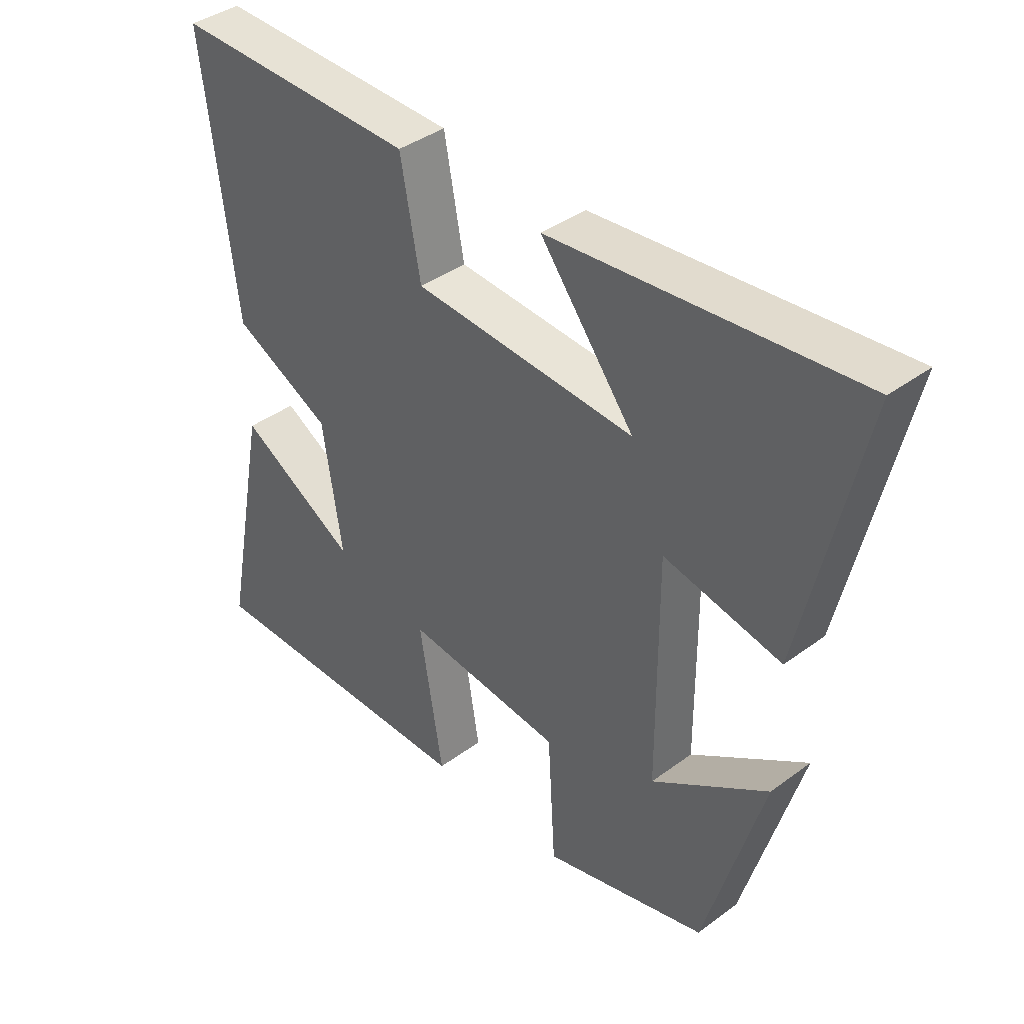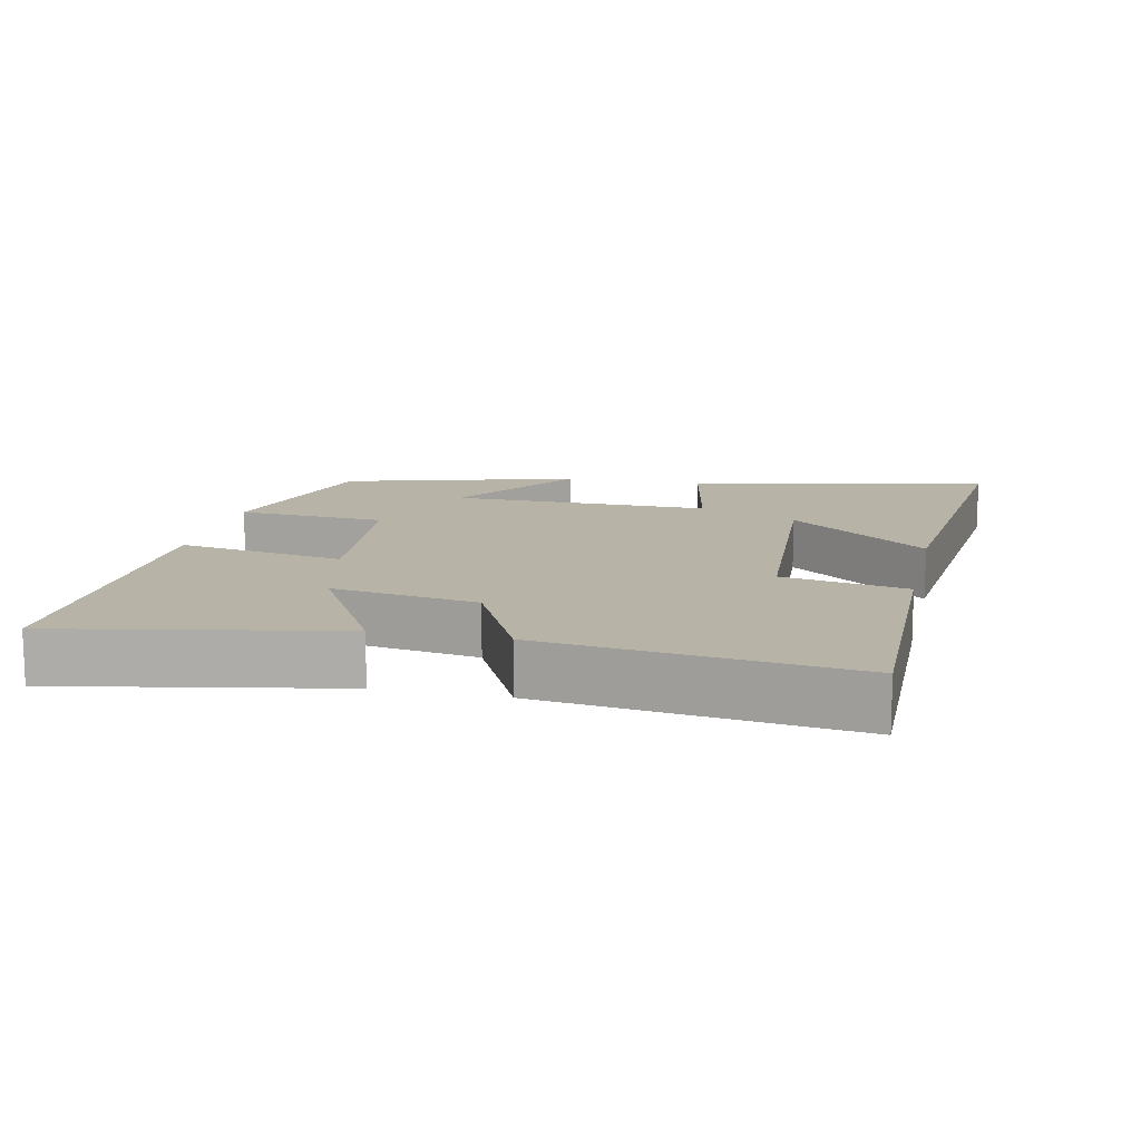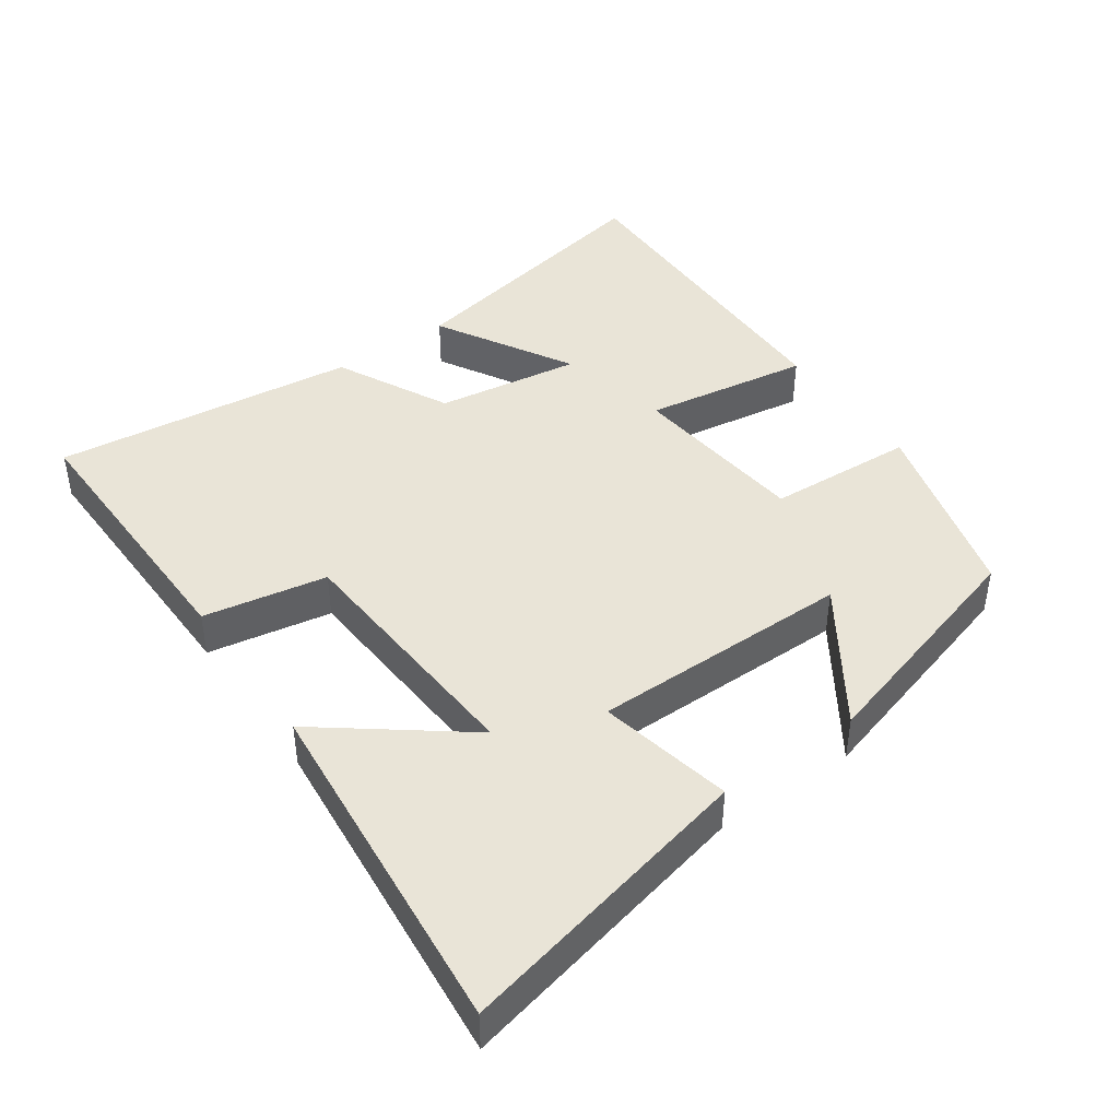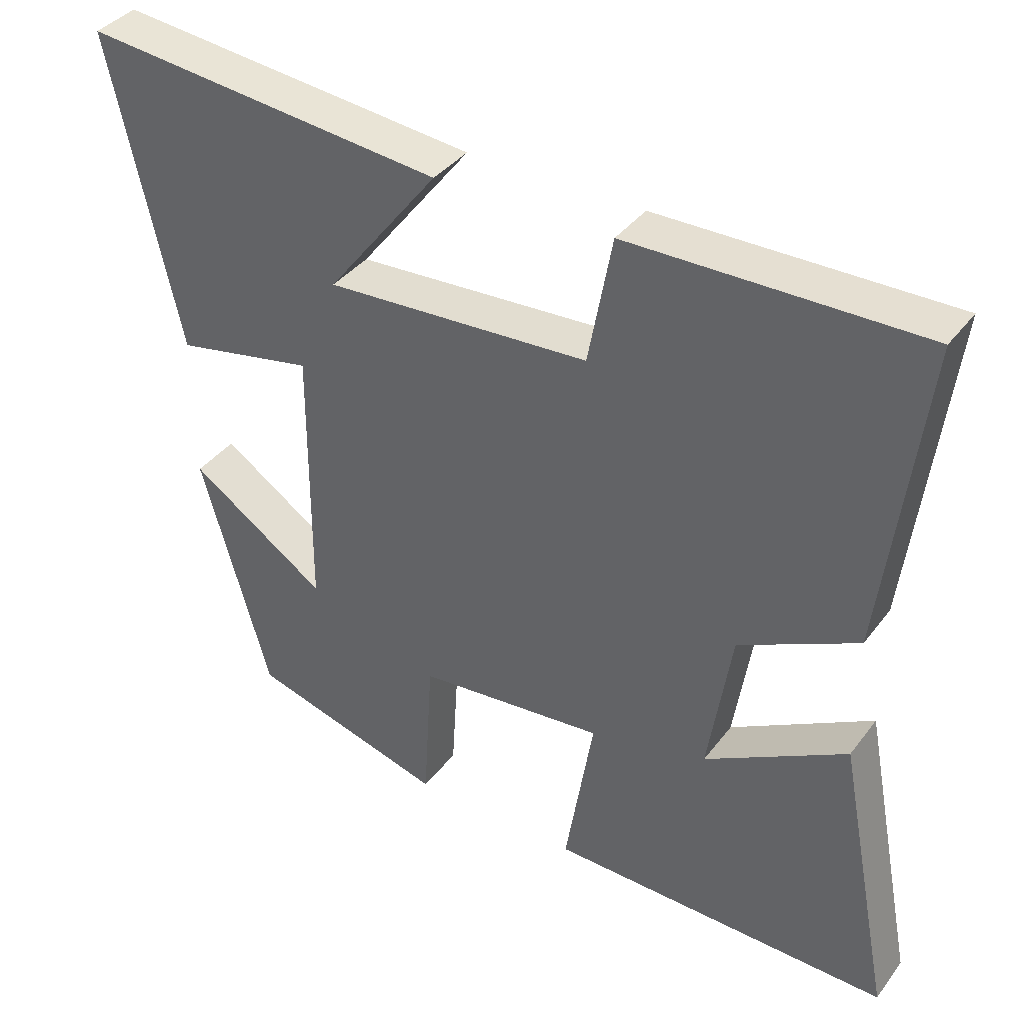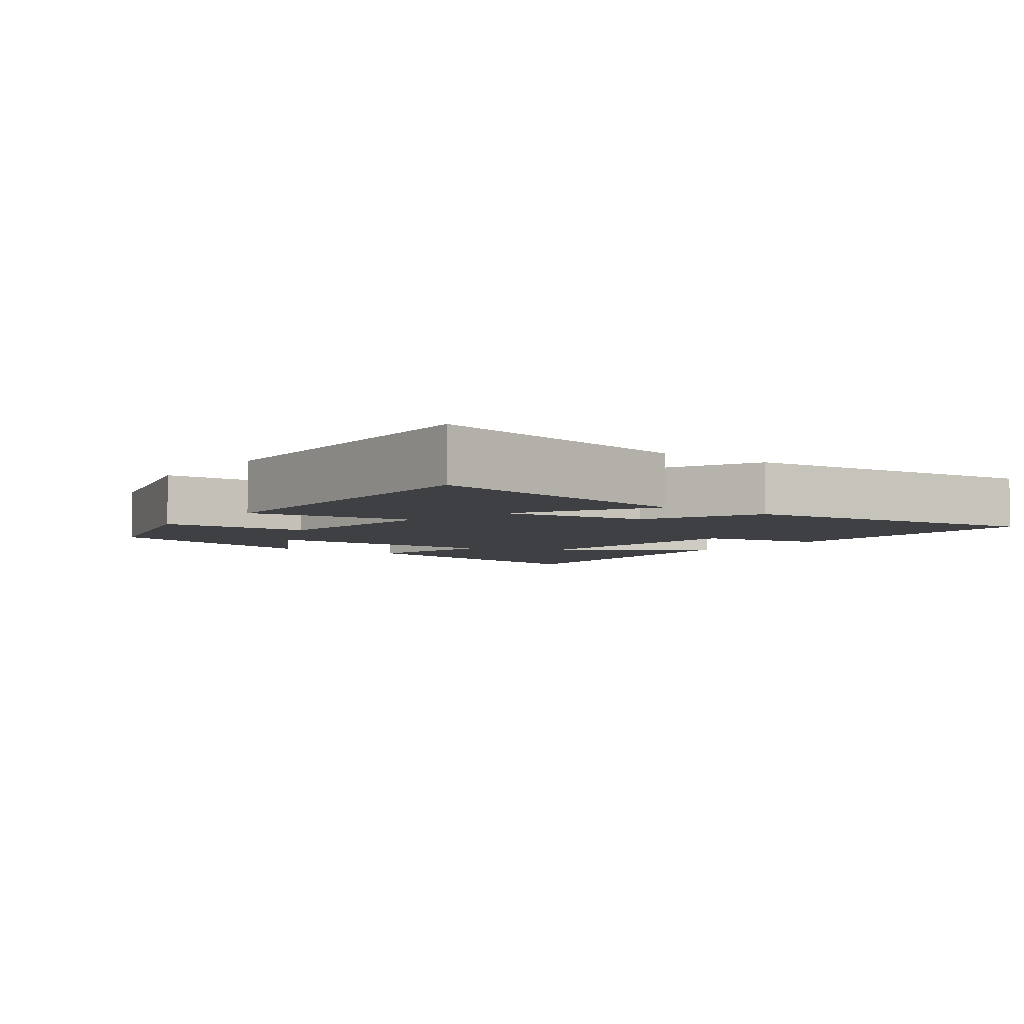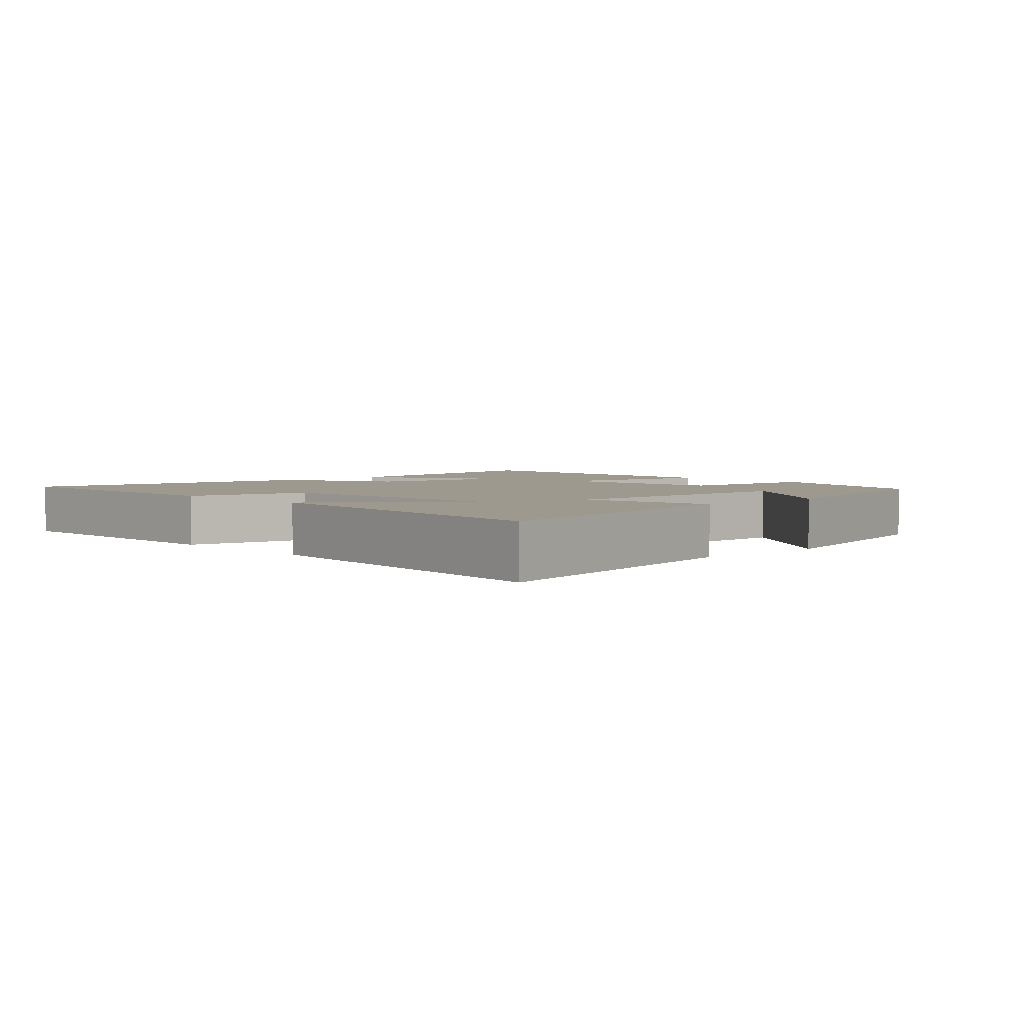
<metadata>
{"format":"obj","ext":"obj","renderer":"f3d","projection":"perspective","resolution":1024,"background":"white","views":[{"elev":39.7,"azim":47.5,"up":"+Z"},{"elev":12.9,"azim":-77.5,"up":"+Y"},{"elev":43.5,"azim":54.6,"up":"+Y"},{"elev":38.1,"azim":-147.2,"up":"+Z"},{"elev":-4.8,"azim":-126.6,"up":"+Y"},{"elev":3.3,"azim":47.4,"up":"+Y"}]}
</metadata>
<code>
v -0.577 0.07 -0.507
v -0.5 0.07 -0.111
v -0.304 0.07 -0.222
v -0.336 0.07 -0.014
v -0.5 0.07 0.067
v -0.553 0.07 0.505
v -0.149 0.07 0.5
v -0.116 0.07 0.322
v 0.25 0.07 0.3
v 0.095 0.07 0.5
v 0.596 0.07 0.55
v 0.5 0.07 0.118
v 0.307 0.07 0.157
v 0.309 0.07 -0.217
v 0.5 0.07 -0.088
v 0.405 0.07 -0.424
v 0.133 0.07 -0.5
v 0.12 0.07 -0.287
v -0.14 0.07 -0.261
v -0.101 0.07 -0.5
v -0.577 0 -0.507
v -0.5 0 -0.111
v -0.304 0 -0.222
v -0.336 0 -0.014
v -0.5 0 0.067
v -0.553 0 0.505
v -0.149 0 0.5
v -0.116 0 0.322
v 0.25 0 0.3
v 0.095 0 0.5
v 0.596 0 0.55
v 0.5 0 0.118
v 0.307 0 0.157
v 0.309 0 -0.217
v 0.5 0 -0.088
v 0.405 0 -0.424
v 0.133 0 -0.5
v 0.12 0 -0.287
v -0.14 0 -0.261
v -0.101 0 -0.5
f 19 20 1
f 16 17 18
f 14 15 16
f 14 16 18
f 13 14 18 19
f 9 10 11 12
f 8 9 12 13
f 6 7 8
f 5 6 8
f 4 5 8
f 8 13 19
f 4 8 19
f 3 4 19
f 1 2 3
f 1 3 19
f 21 40 39
f 38 37 36
f 36 35 34
f 38 36 34
f 39 38 34 33
f 32 31 30 29
f 33 32 29 28
f 28 27 26
f 28 26 25
f 28 25 24
f 39 33 28
f 39 28 24
f 39 24 23
f 23 22 21
f 39 23 21
f 1 21 22 2
f 2 22 23 3
f 3 23 24 4
f 4 24 25 5
f 5 25 26 6
f 6 26 27 7
f 7 27 28 8
f 8 28 29 9
f 9 29 30 10
f 10 30 31 11
f 11 31 32 12
f 12 32 33 13
f 13 33 34 14
f 14 34 35 15
f 15 35 36 16
f 16 36 37 17
f 17 37 38 18
f 18 38 39 19
f 19 39 40 20
f 20 40 21 1

</code>
